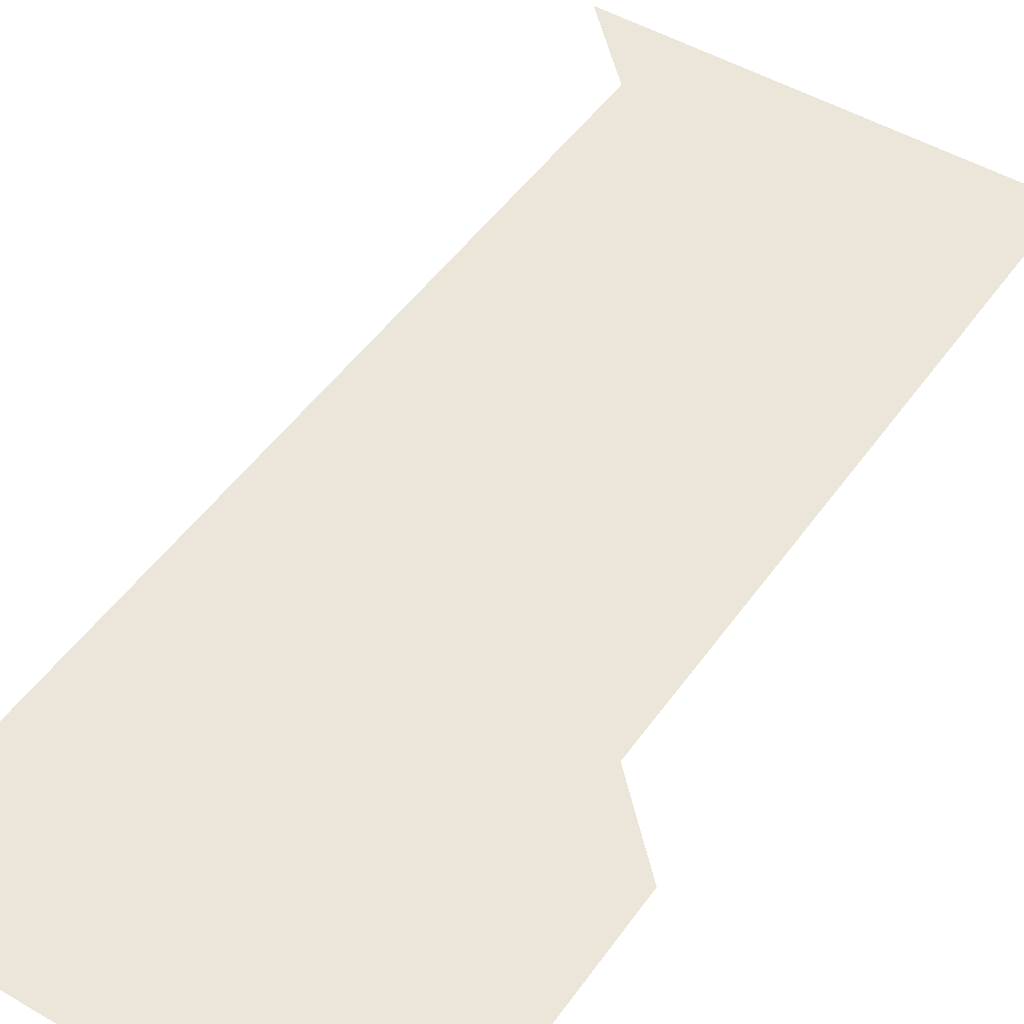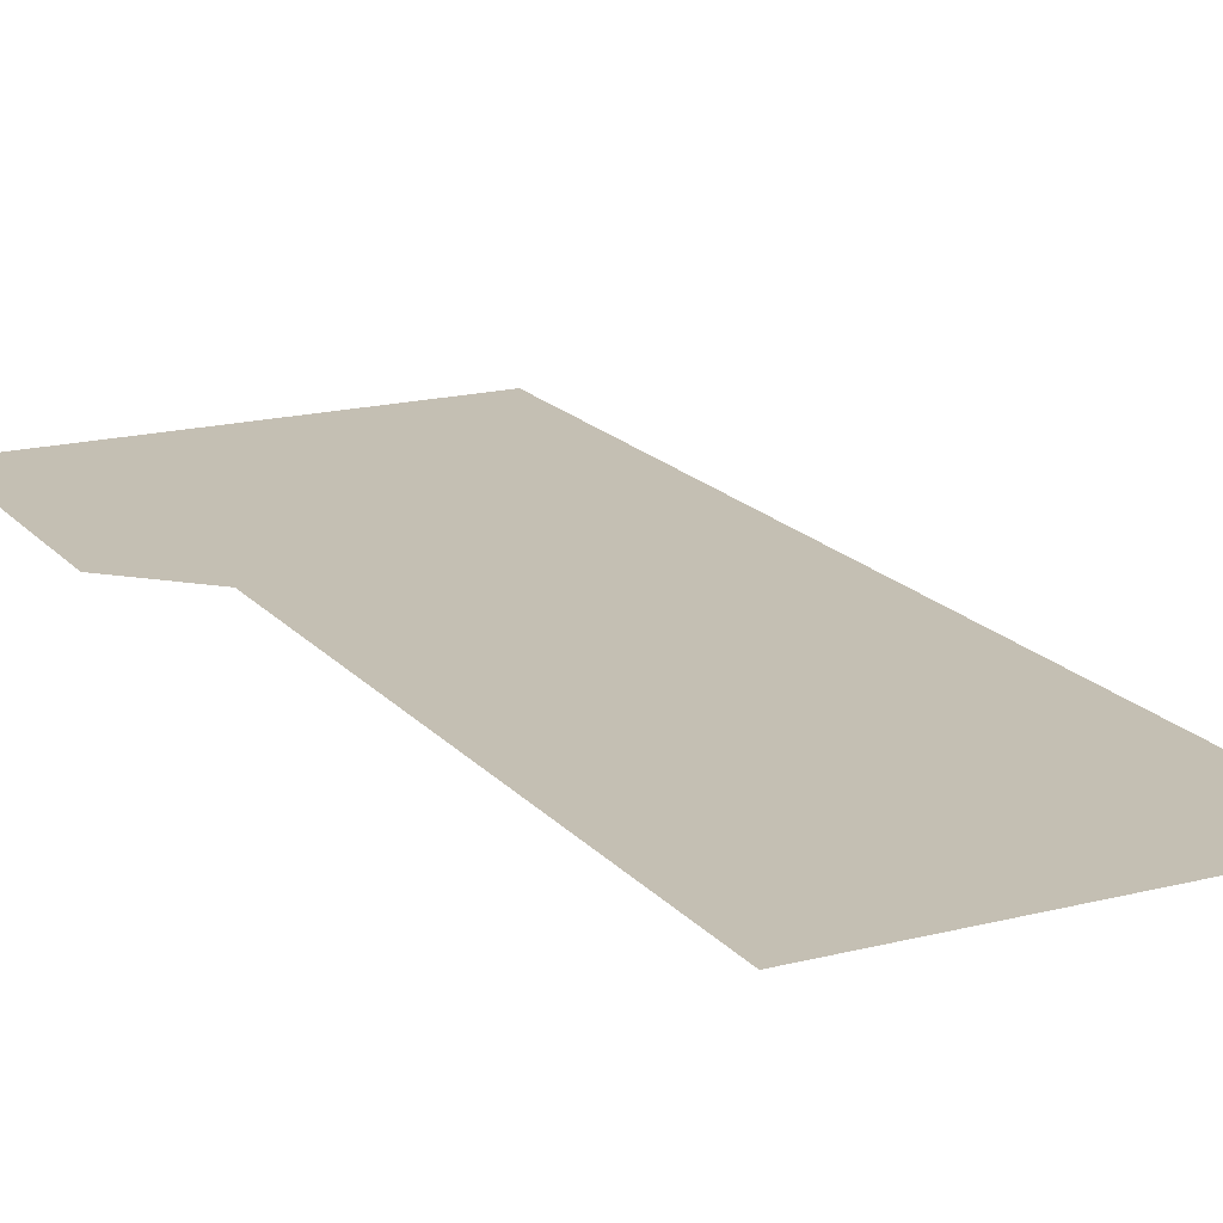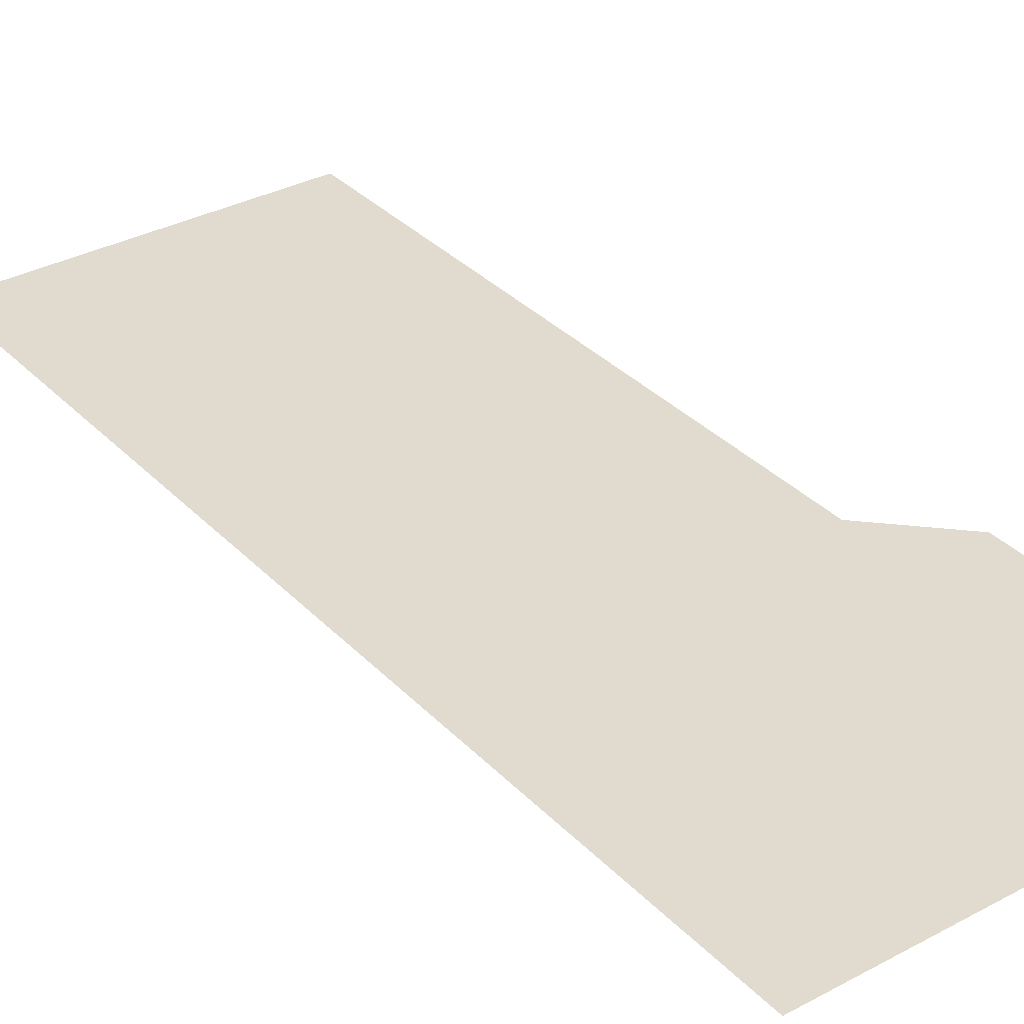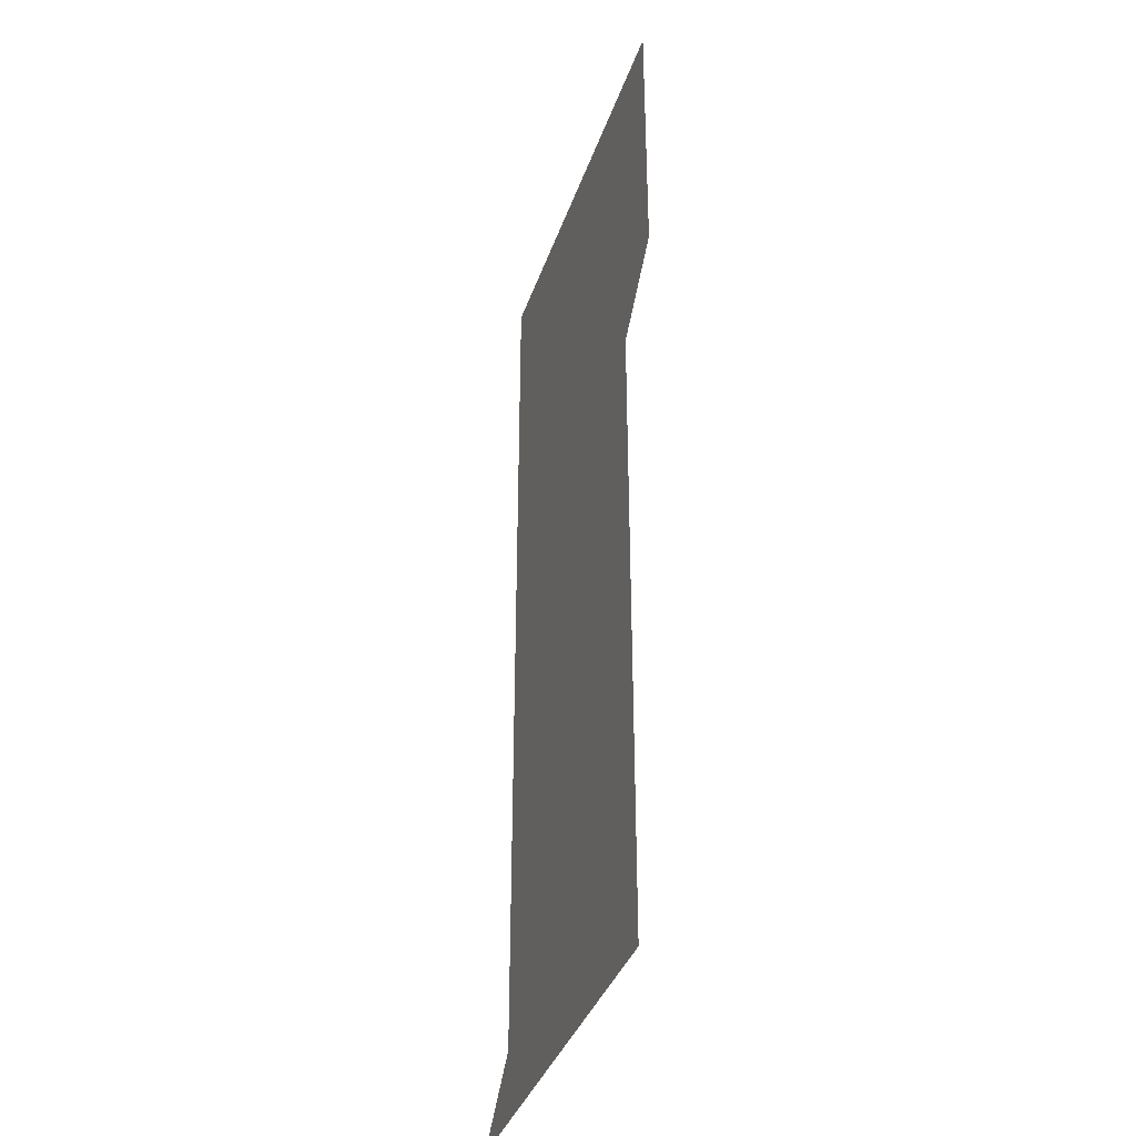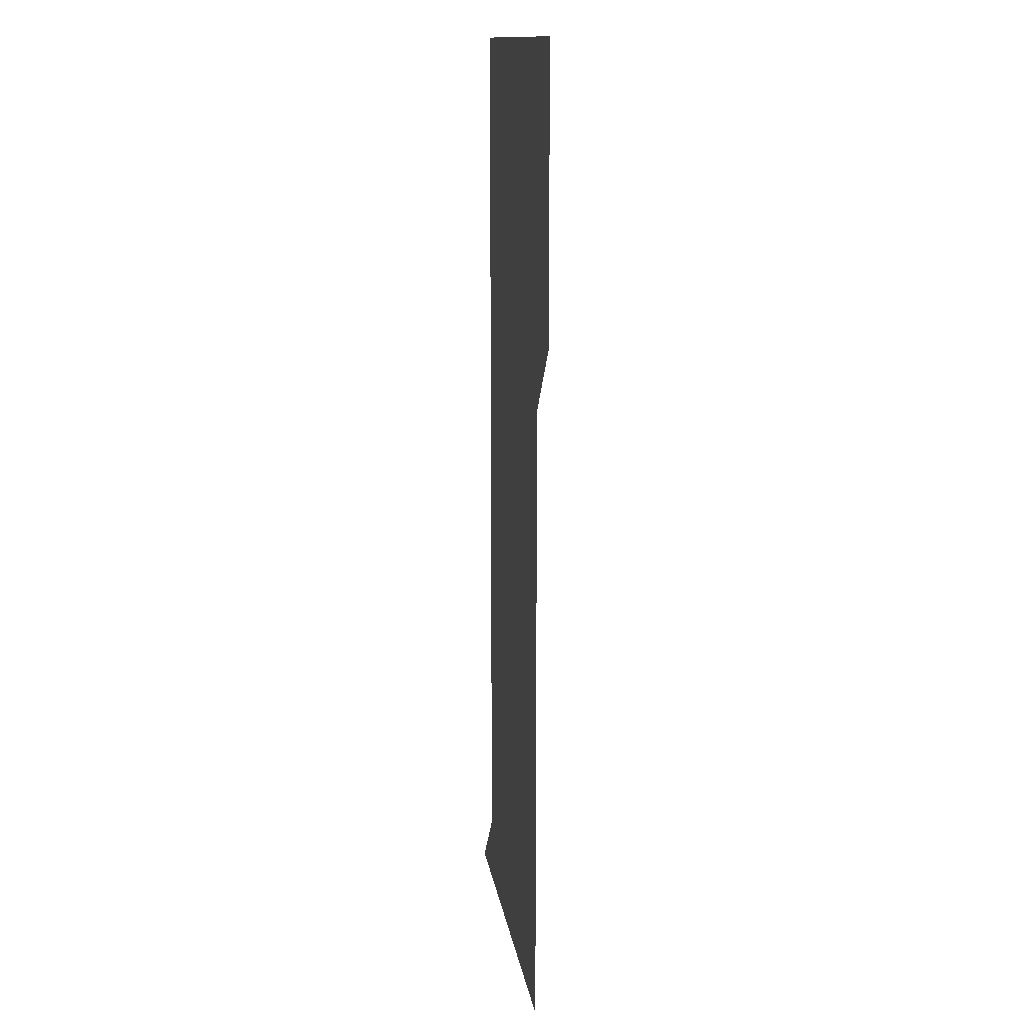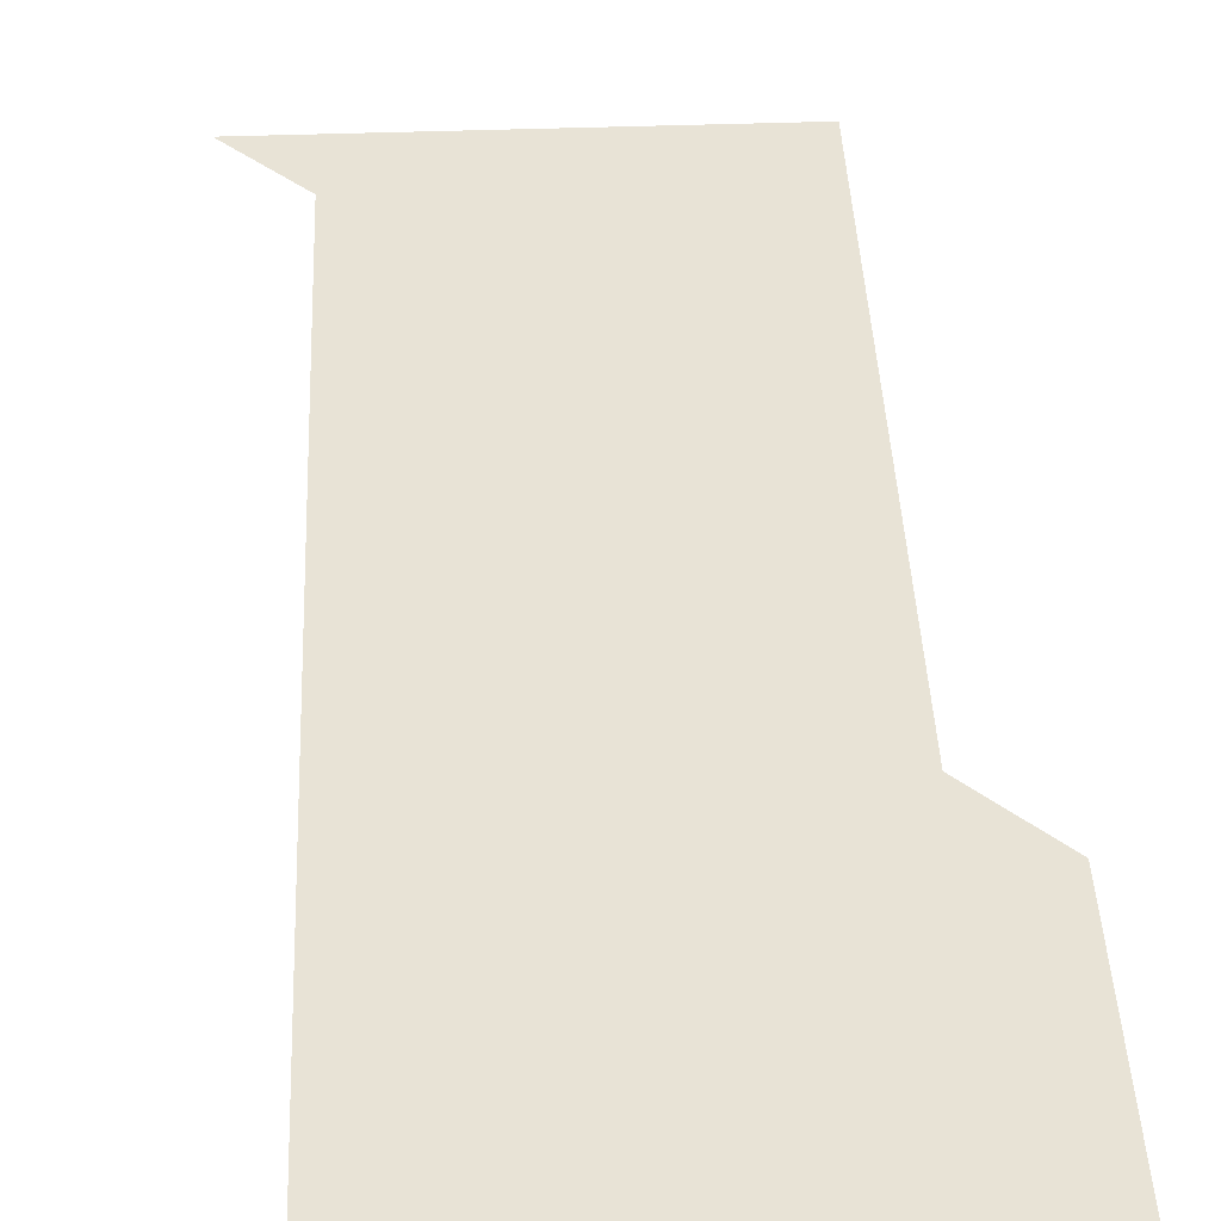
<metadata>
{"format":"obj","ext":"obj","renderer":"f3d","projection":"perspective","resolution":1024,"background":"white","views":[{"elev":48.0,"azim":-146.6,"up":"+Z"},{"elev":17.7,"azim":-26.8,"up":"+Z"},{"elev":33.6,"azim":143.8,"up":"+Z"},{"elev":-37.4,"azim":-107.9,"up":"+Y"},{"elev":13.2,"azim":-97.9,"up":"+Y"},{"elev":41.4,"azim":177.5,"up":"+Z"}]}
</metadata>
<code>
v 481 451 0
v 481 481 0
v 481 511 0
v 481 541 0
v 481 571 0
v 511 151 0
v 511 181 0
v 511 211 0
v 511 241 0
v 511 271 0
v 511 301 0
v 511 331 0
v 511 361 0
v 511 391 0
v 511 421 0
v 511 451 0
v 511 481 0
v 511 511 0
v 511 541 0
v 511 571 0
v 541 151 0
v 541 181 0
v 541 211 0
v 541 241 0
v 541 271 0
v 541 301 0
v 541 331 0
v 541 361 0
v 541 391 0
v 541 421 0
v 541 451 0
v 541 481 0
v 541 511 0
v 541 541 0
v 541 571 0
v 571 151 0
v 571 181 0
v 571 211 0
v 571 241 0
v 571 271 0
v 571 301 0
v 571 331 0
v 571 361 0
v 571 391 0
v 571 421 0
v 571 451 0
v 571 481 0
v 571 511 0
v 571 541 0
v 571 571 0
v 601 151 0
v 601 181 0
v 601 211 0
v 601 241 0
v 601 271 0
v 601 301 0
v 601 331 0
v 601 361 0
v 601 391 0
v 601 421 0
v 601 451 0
v 601 481 0
v 601 511 0
v 601 541 0
v 601 571 0
v 631 151 0
v 631 181 0
v 631 211 0
v 631 241 0
v 631 271 0
v 631 301 0
v 631 331 0
v 631 361 0
v 631 391 0
v 631 421 0
v 631 451 0
v 631 481 0
v 631 511 0
v 631 541 0
v 631 571 0
v 661 151 0
v 661 181 0
v 661 211 0
v 661 241 0
v 661 271 0
v 661 301 0
v 661 331 0
v 661 361 0
v 661 391 0
v 661 421 0
v 661 451 0
v 661 481 0
v 661 511 0
v 661 541 0
v 661 571 0
v 691 151 0
v 691 571 0
v 691 601 0
f 15 16 1
f 1 16 2
f 16 17 2
f 2 17 3
f 17 18 3
f 3 18 4
f 18 19 4
f 4 19 5
f 19 20 5
f 6 21 7
f 21 22 7
f 7 22 8
f 22 23 8
f 8 23 9
f 23 24 9
f 9 24 10
f 24 25 10
f 10 25 11
f 25 26 11
f 11 26 12
f 26 27 12
f 12 27 13
f 27 28 13
f 13 28 14
f 28 29 14
f 14 29 15
f 29 30 15
f 15 30 16
f 30 31 16
f 16 31 17
f 31 32 17
f 17 32 18
f 32 33 18
f 18 33 19
f 33 34 19
f 19 34 20
f 34 35 20
f 21 36 22
f 36 37 22
f 22 37 23
f 37 38 23
f 23 38 24
f 38 39 24
f 24 39 25
f 39 40 25
f 25 40 26
f 40 41 26
f 26 41 27
f 41 42 27
f 27 42 28
f 42 43 28
f 28 43 29
f 43 44 29
f 29 44 30
f 44 45 30
f 30 45 31
f 45 46 31
f 31 46 32
f 46 47 32
f 32 47 33
f 47 48 33
f 33 48 34
f 48 49 34
f 34 49 35
f 49 50 35
f 36 51 37
f 51 52 37
f 37 52 38
f 52 53 38
f 38 53 39
f 53 54 39
f 39 54 40
f 54 55 40
f 40 55 41
f 55 56 41
f 41 56 42
f 56 57 42
f 42 57 43
f 57 58 43
f 43 58 44
f 58 59 44
f 44 59 45
f 59 60 45
f 45 60 46
f 60 61 46
f 46 61 47
f 61 62 47
f 47 62 48
f 62 63 48
f 48 63 49
f 63 64 49
f 49 64 50
f 64 65 50
f 51 66 52
f 66 67 52
f 52 67 53
f 67 68 53
f 53 68 54
f 68 69 54
f 54 69 55
f 69 70 55
f 55 70 56
f 70 71 56
f 56 71 57
f 71 72 57
f 57 72 58
f 72 73 58
f 58 73 59
f 73 74 59
f 59 74 60
f 74 75 60
f 60 75 61
f 75 76 61
f 61 76 62
f 76 77 62
f 62 77 63
f 77 78 63
f 63 78 64
f 78 79 64
f 64 79 65
f 79 80 65
f 66 81 67
f 81 82 67
f 67 82 68
f 82 83 68
f 68 83 69
f 83 84 69
f 69 84 70
f 84 85 70
f 70 85 71
f 85 86 71
f 71 86 72
f 86 87 72
f 72 87 73
f 87 88 73
f 73 88 74
f 88 89 74
f 74 89 75
f 89 90 75
f 75 90 76
f 90 91 76
f 76 91 77
f 91 92 77
f 77 92 78
f 92 93 78
f 78 93 79
f 93 94 79
f 79 94 80
f 94 95 80
f 81 96 82

</code>
